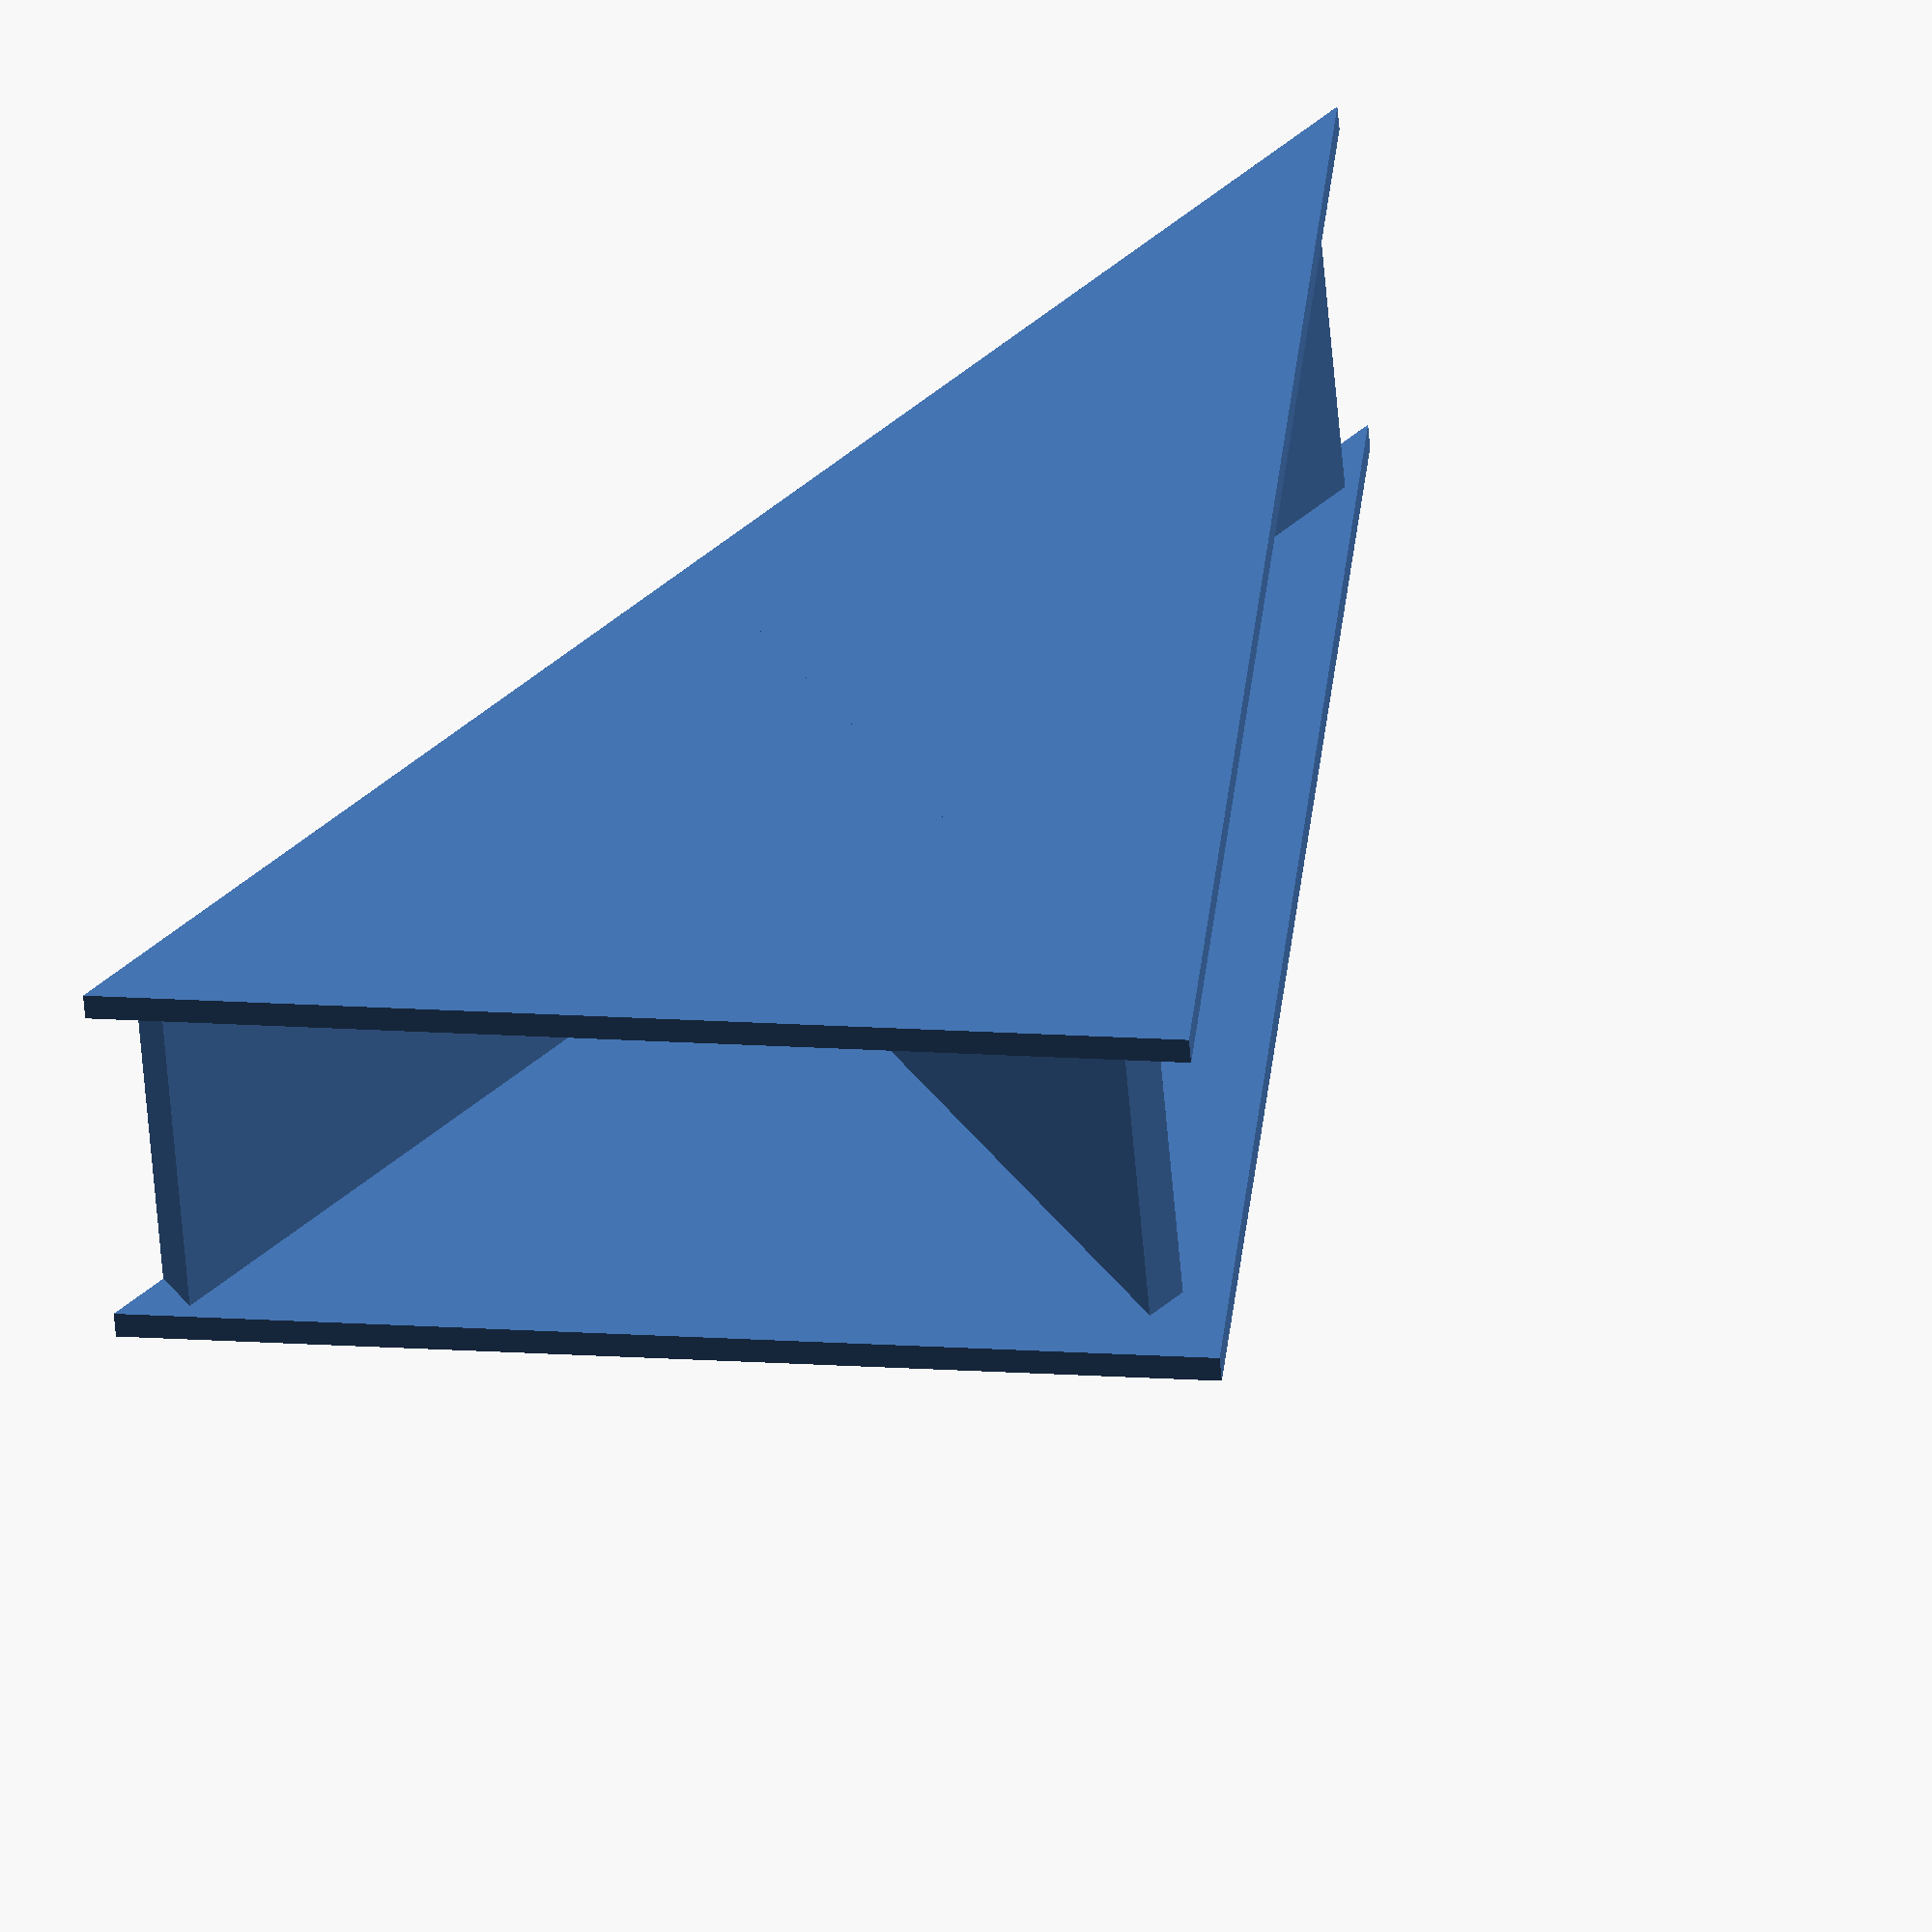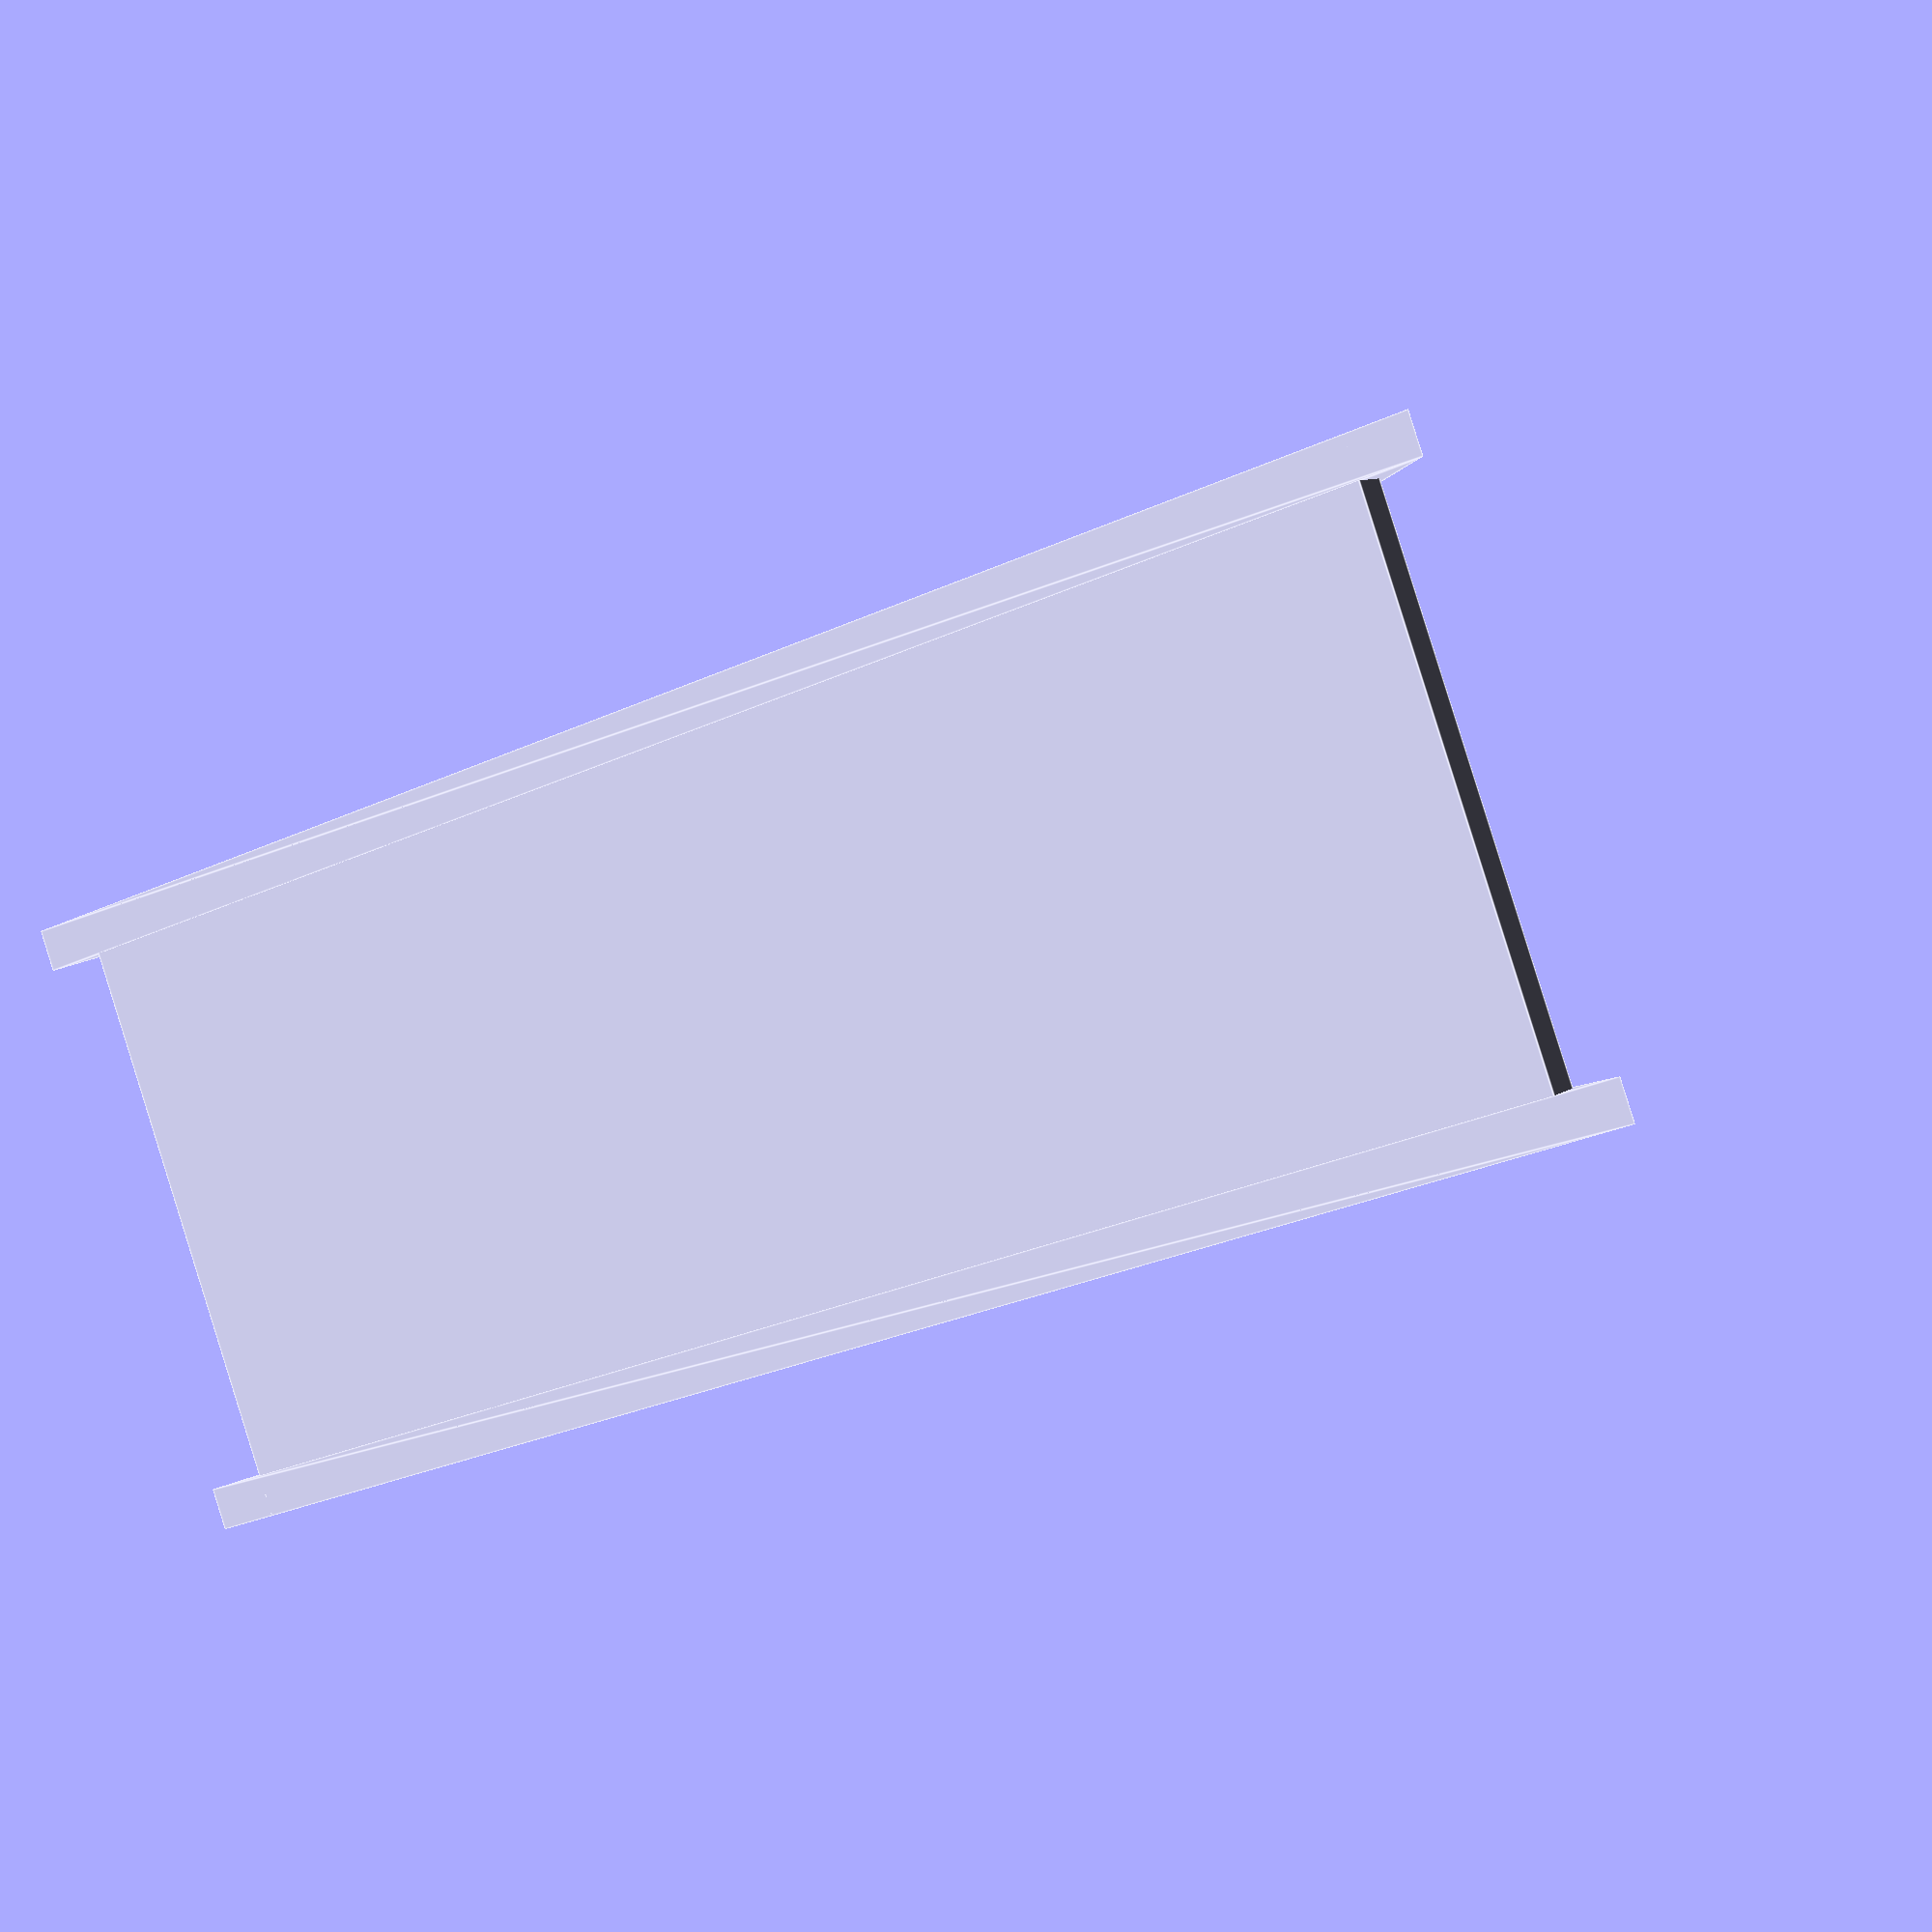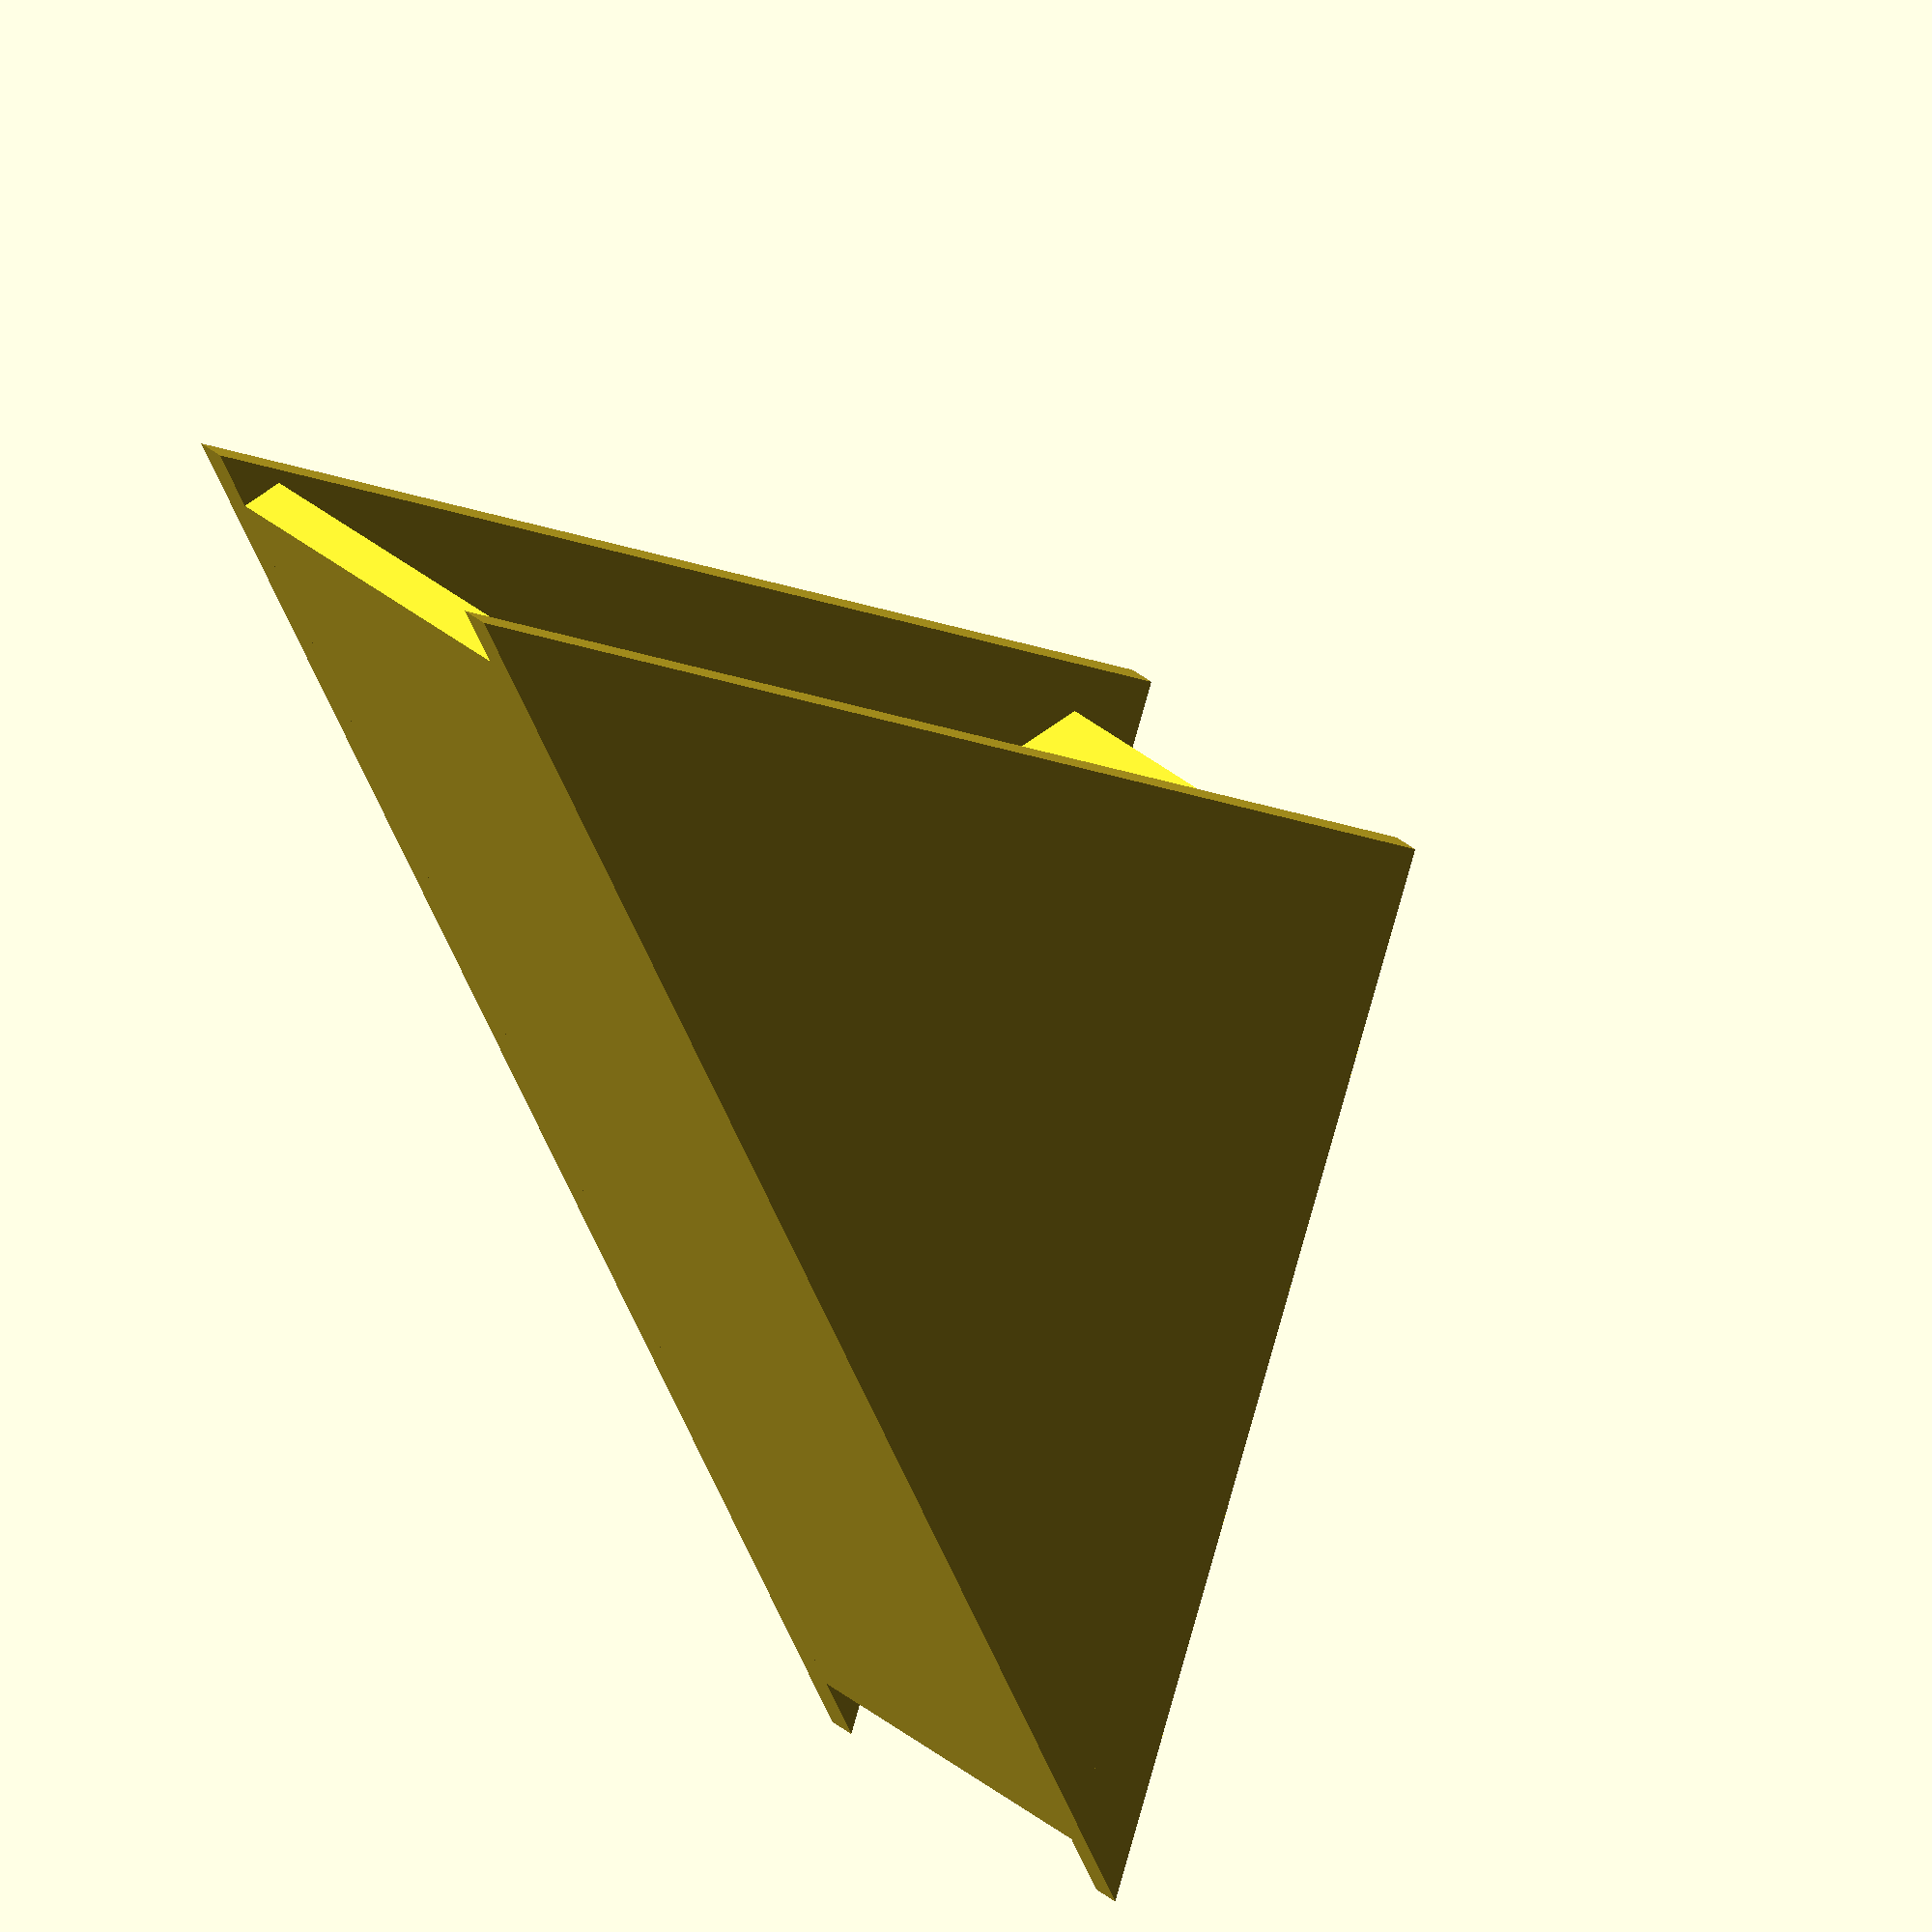
<openscad>
module Arrow(length, width, angle, height=10, heights=undef, center=undef, centerXYZ=[true, false, false]) {
    //Calcluate the angle
    triangleAngle = (angle!=undef) ? angle : atan(length / (width/2));
	
    //Calcute the length
    triangleLength = (width==undef) ? (length/sin((180-(angle*2))/2)) : (width / cos(triangleAngle))/2;
	
    //Calculate the width
    triangleWidth = (width==undef) ? (cos(angle)*triangleLength)*2:width;
    
	// Calculate Heights at each point
	heightAB = ((heights==undef) ? height : heights[0])/2;
	heightBC = ((heights==undef) ? height : heights[1])/2;
	heightCA = ((heights==undef) ? height : heights[2])/2;
	centerZ = (center || (center==undef && centerXYZ[2])) ? 0 : max(heightAB, heightBC, heightCA);

	// Calculate Offsets for centering
	offsetX = (center || (center==undef && centerXYZ[0])) ? ((cos(triangleAngle) * triangleLength) + triangleWidth) / 3:0;
	offsetY = (center || (center==undef && centerXYZ[1])) ? (sin(triangleAngle) * triangleLength) / 3:0;	
    
    //Calculate the points
	pointAB1 = [-offsetX, -offsetY, centerZ - heightAB];
	pointAB2 = [-offsetX, -offsetY, centerZ + heightAB];
	pointBC1 = [triangleWidth - offsetX, -offsetY, centerZ - heightBC];
	pointBC2 = [triangleWidth - offsetX, -offsetY, centerZ + heightBC];
	pointCA1 = [(cos(triangleAngle) * triangleLength) - offsetX,(sin(triangleAngle) * triangleLength) - offsetY, centerZ - heightCA];
	pointCA2 = [(cos(triangleAngle) * triangleLength) - offsetX,(sin(triangleAngle) * triangleLength) - offsetY, centerZ + heightCA];

    //Set the triangle points
    trianglePoints = [
        pointAB1, 
        pointBC1, 
        pointCA1,
        pointAB2, 
        pointBC2, 
        pointCA2
    ];
    
    //Set the triangle faces
    triangleFaces = [
        [0, 1, 2],
        [3, 5, 4],
        [0, 3, 1],
        [1, 3, 4],
        [1, 4, 2],
        [2, 4, 5],
        [2, 5, 0],
        [0, 5, 3]
    ];
	polyhedron(trianglePoints, triangleFaces);
}

module wipwap(width=35, height=15, depth=10, wall=1) {

    cube([width, height, wall]);
    translate([width/2-wall/2, 0, wall])
        cube([wall, height, height]);
    
    translate([width/2, wall, 0])
    rotate([90, 0, 0])
        Arrow(width = width+wall*3, length = height+wall*3, height=wall);
    
    translate([width/2, height, 0])
    rotate([90, 0, 0])
        Arrow(width = width+wall*3, length = height+wall*3, height=wall);
    
}


wipwap();


</openscad>
<views>
elev=304.8 azim=176.2 roll=321.2 proj=o view=solid
elev=171.5 azim=200.1 roll=330.5 proj=p view=edges
elev=294.1 azim=311.4 roll=233.7 proj=o view=solid
</views>
